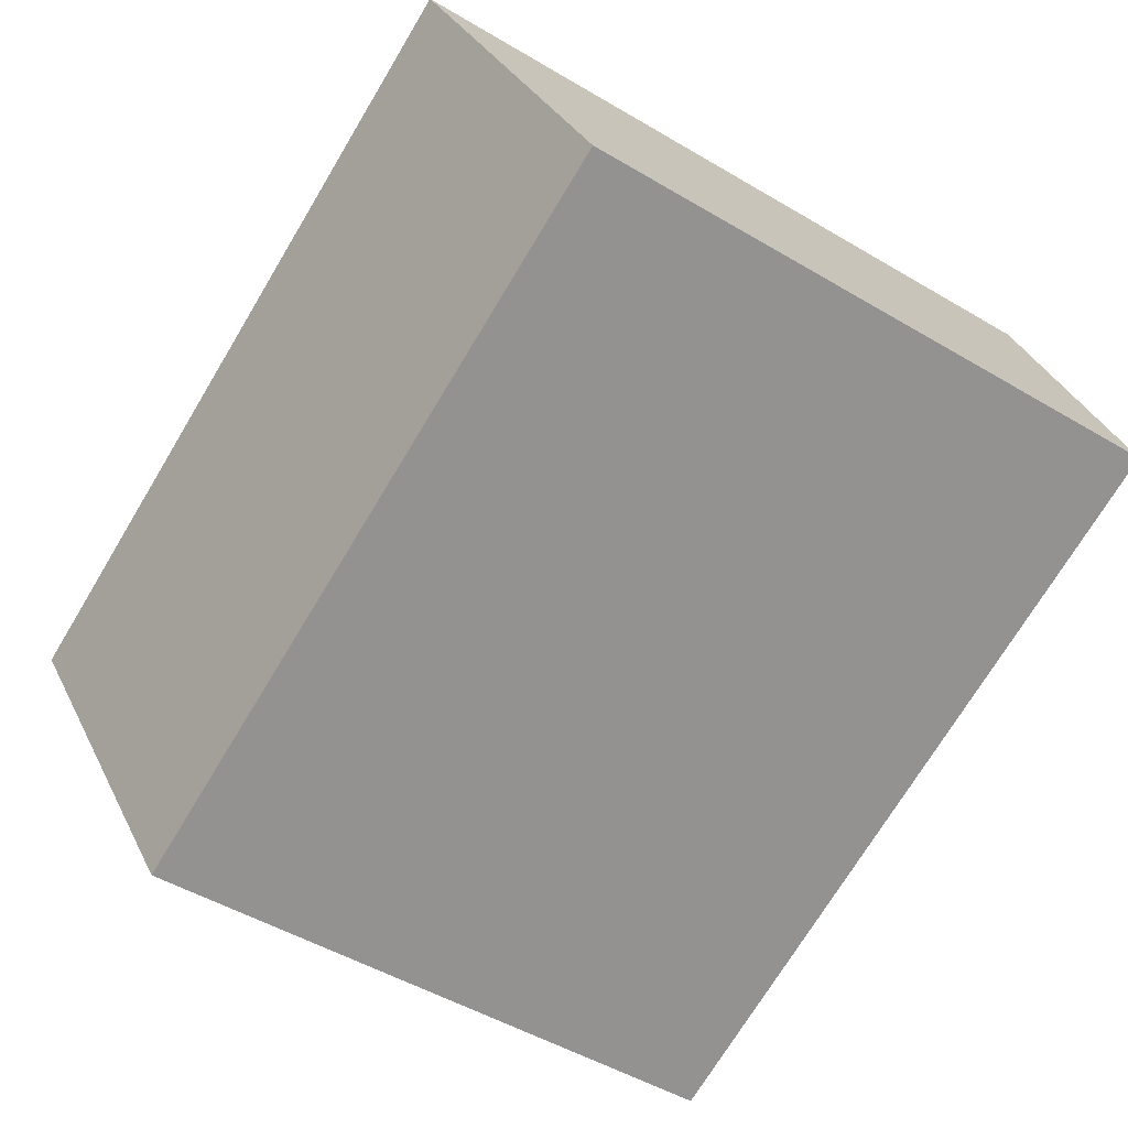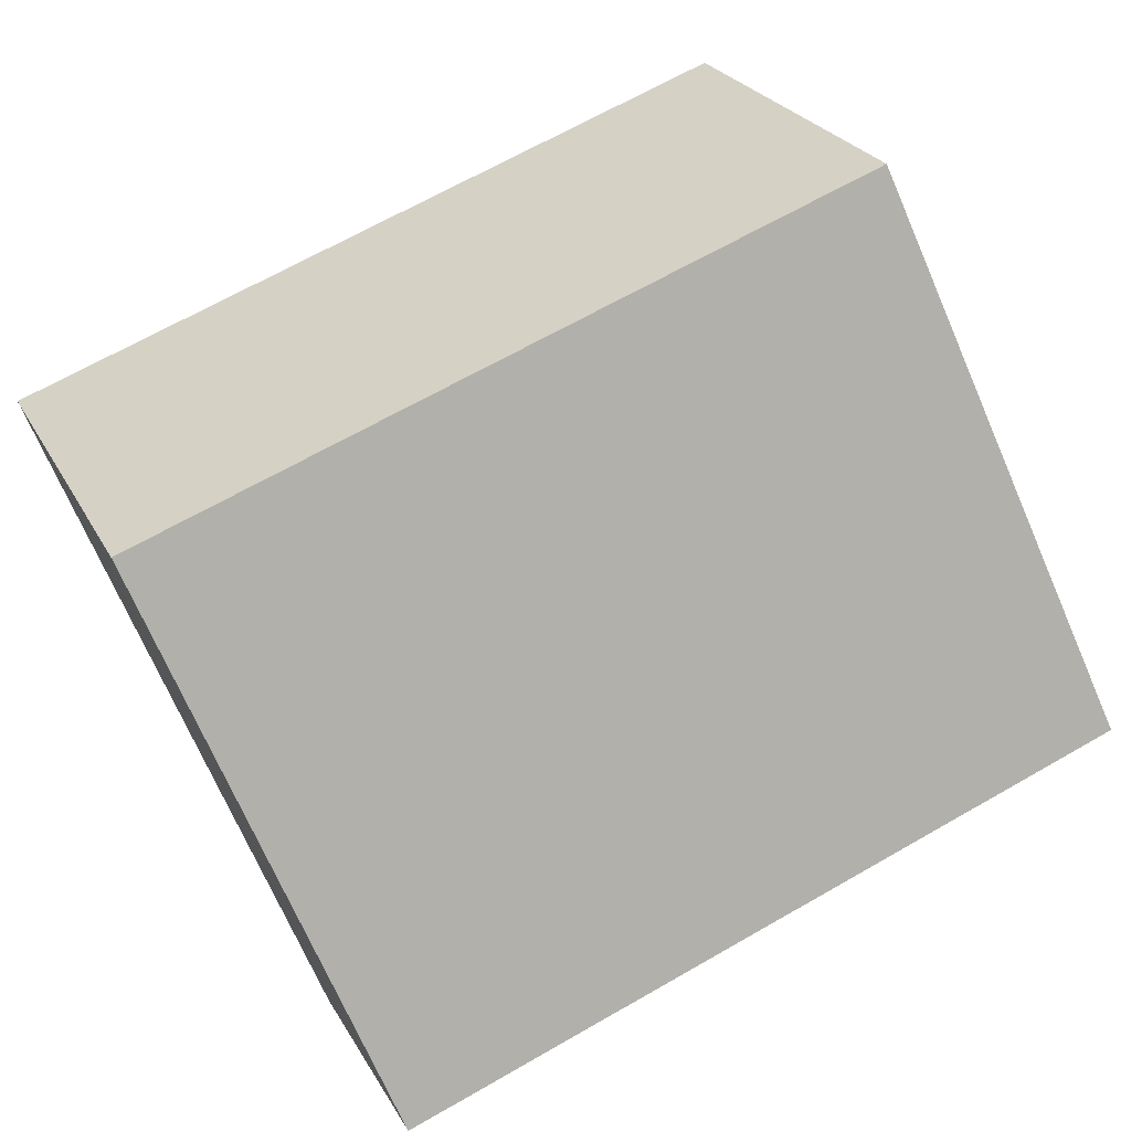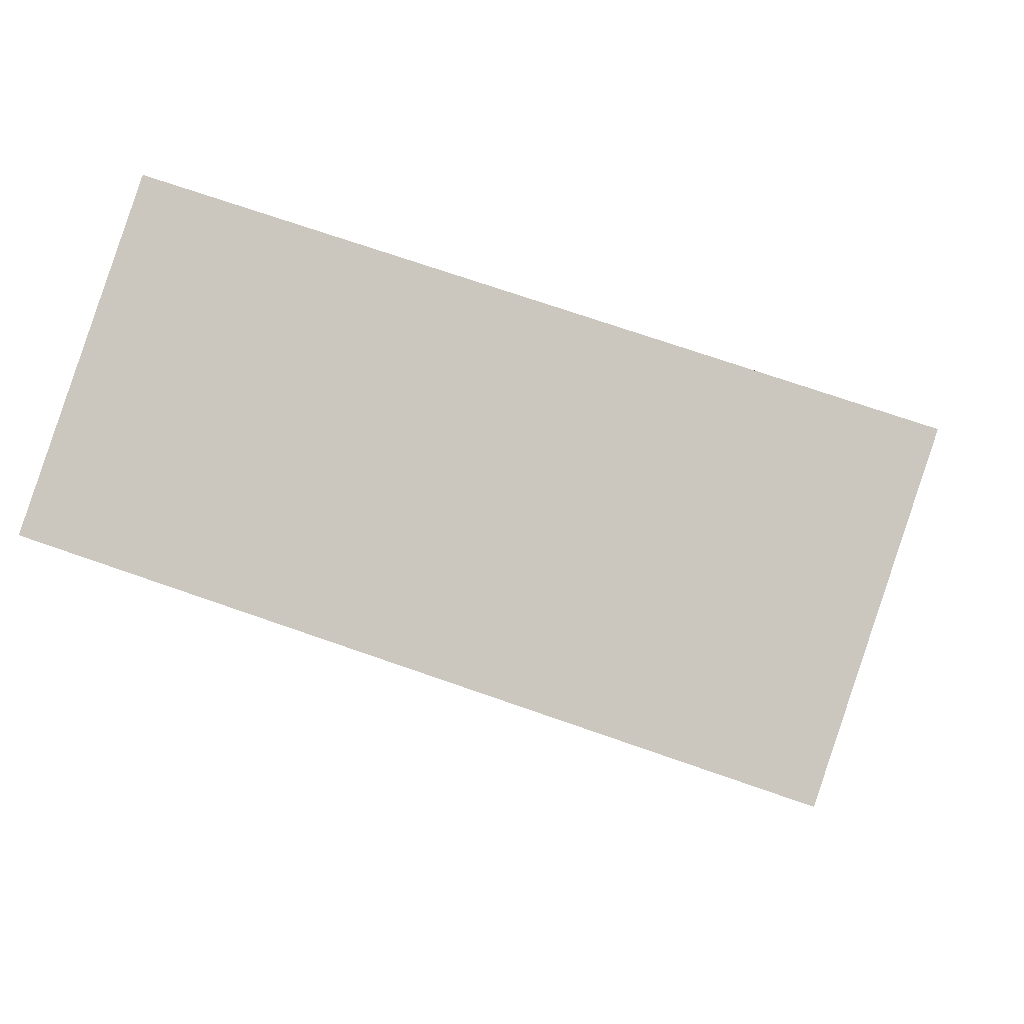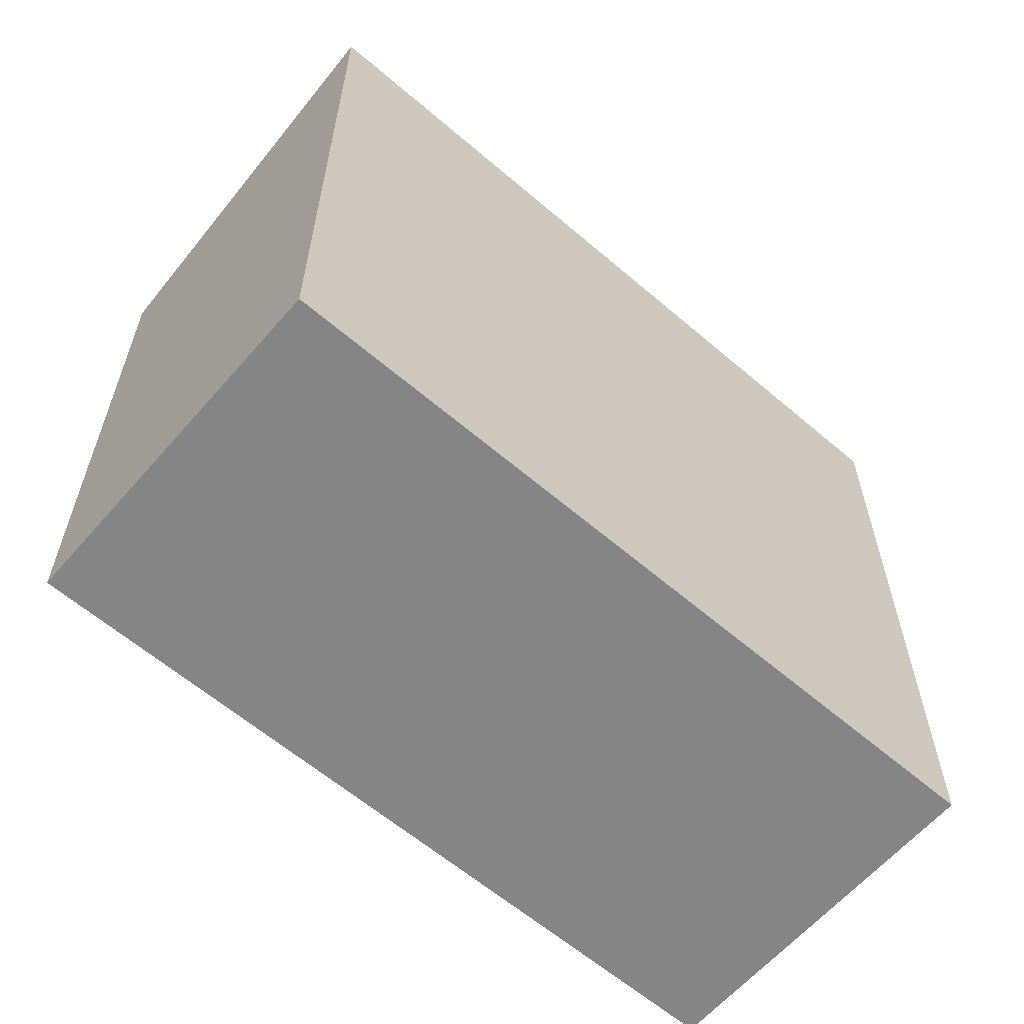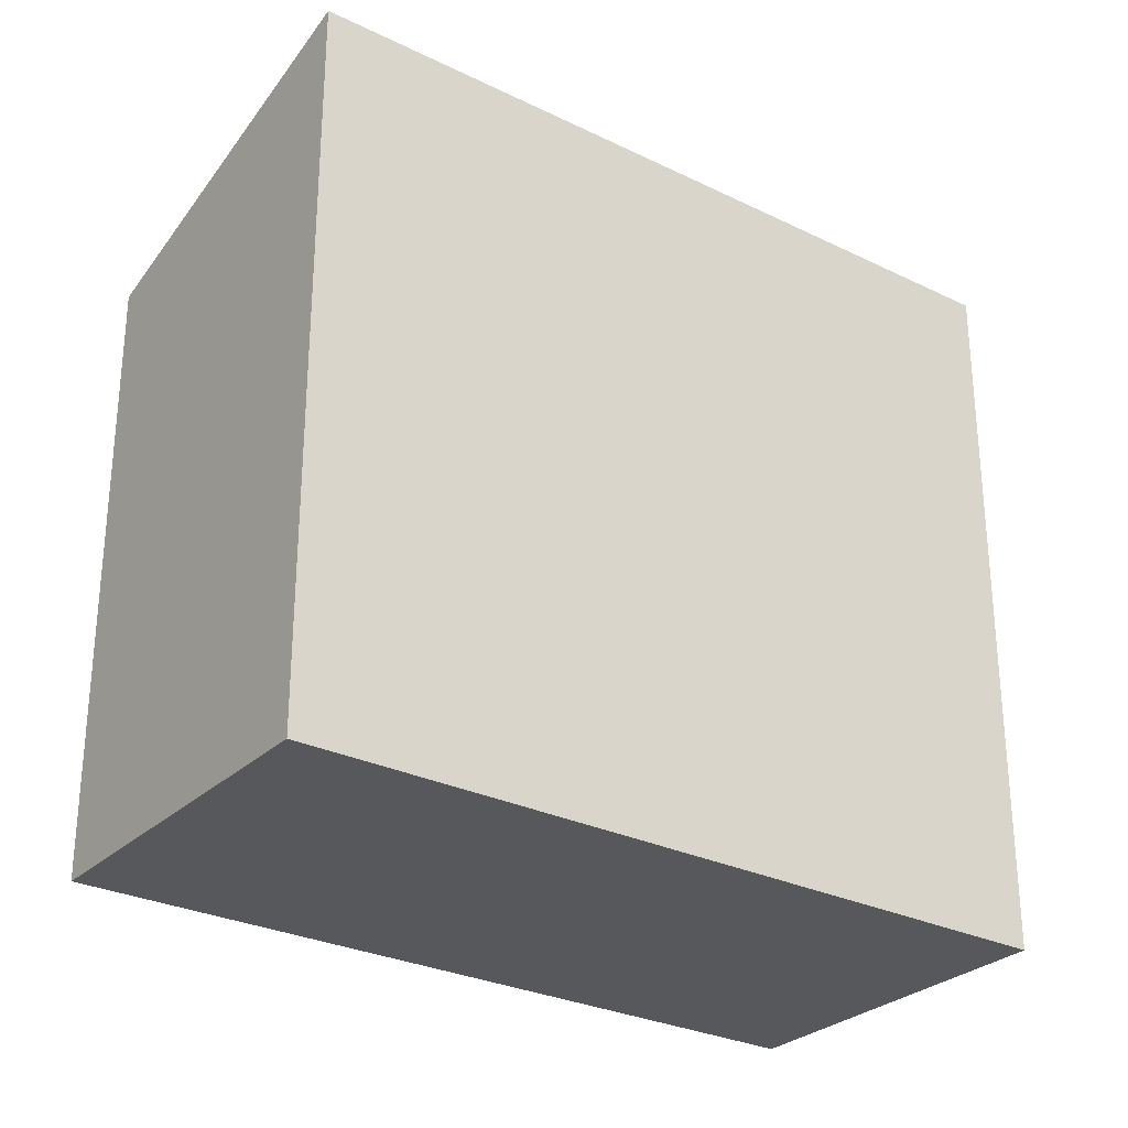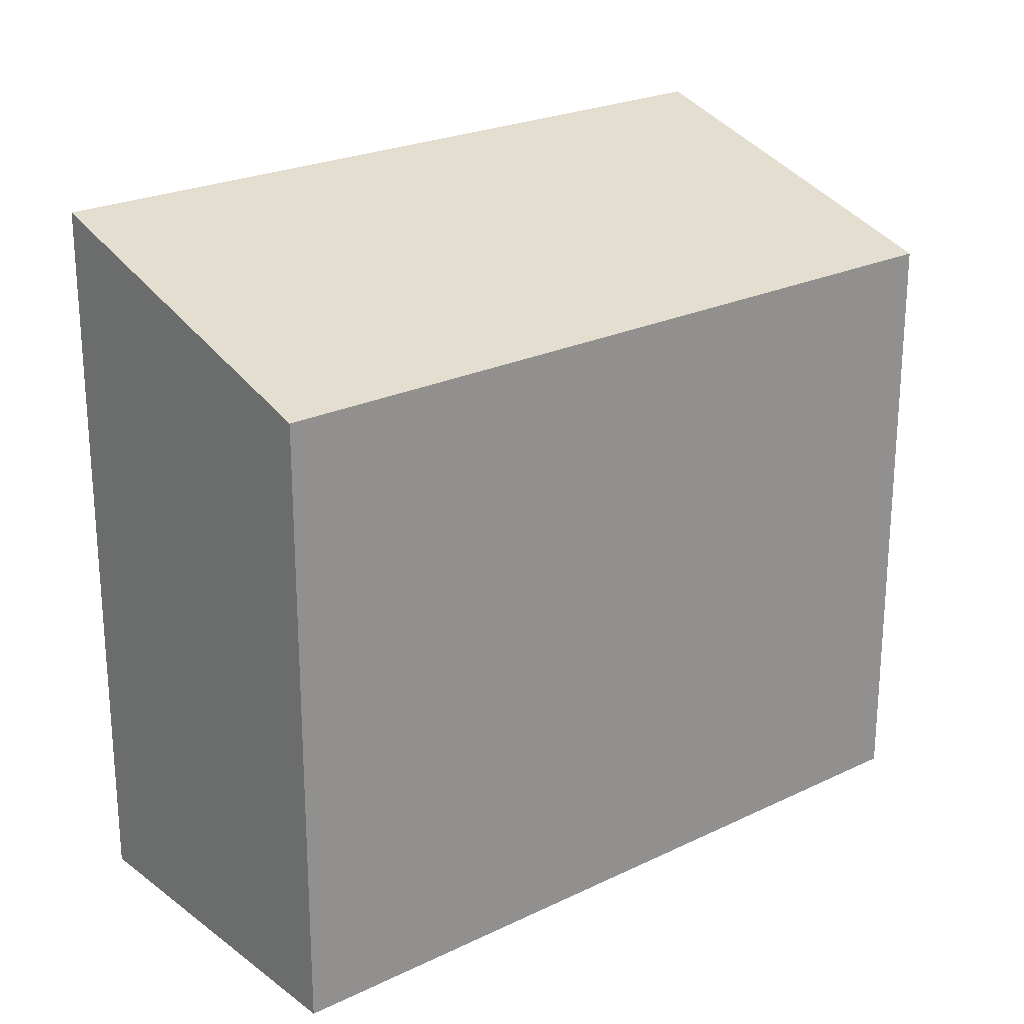
<metadata>
{"format":"obj","ext":"obj","renderer":"f3d","projection":"perspective","resolution":1024,"background":"white","views":[{"elev":-50.3,"azim":-123.0,"up":"+Z"},{"elev":-72.0,"azim":-156.4,"up":"+Z"},{"elev":-4.5,"azim":6.5,"up":"+Z"},{"elev":-61.8,"azim":-22.2,"up":"+Y"},{"elev":-28.6,"azim":-17.4,"up":"+Y"},{"elev":23.4,"azim":159.5,"up":"+Y"}]}
</metadata>
<code>
v  5.571 4.548 -1.881
v  0.868 5.343 2.571
v  6.433 5.343 0.672
v  0 4.543 2.782e-16
v  6.433 -4.115e-17 0.672
v  5.571 1.152e-16 -1.881
v  0 0 0
v  0.868 -1.574e-16 2.571
g defaultobject
f 1 2 3
f 2 1 4
f 5 1 3
f 1 5 6
f 6 4 1
f 4 6 7
f 4 8 2
f 8 4 7
f 8 3 2
f 3 8 5
f 5 7 6
f 7 5 8

</code>
